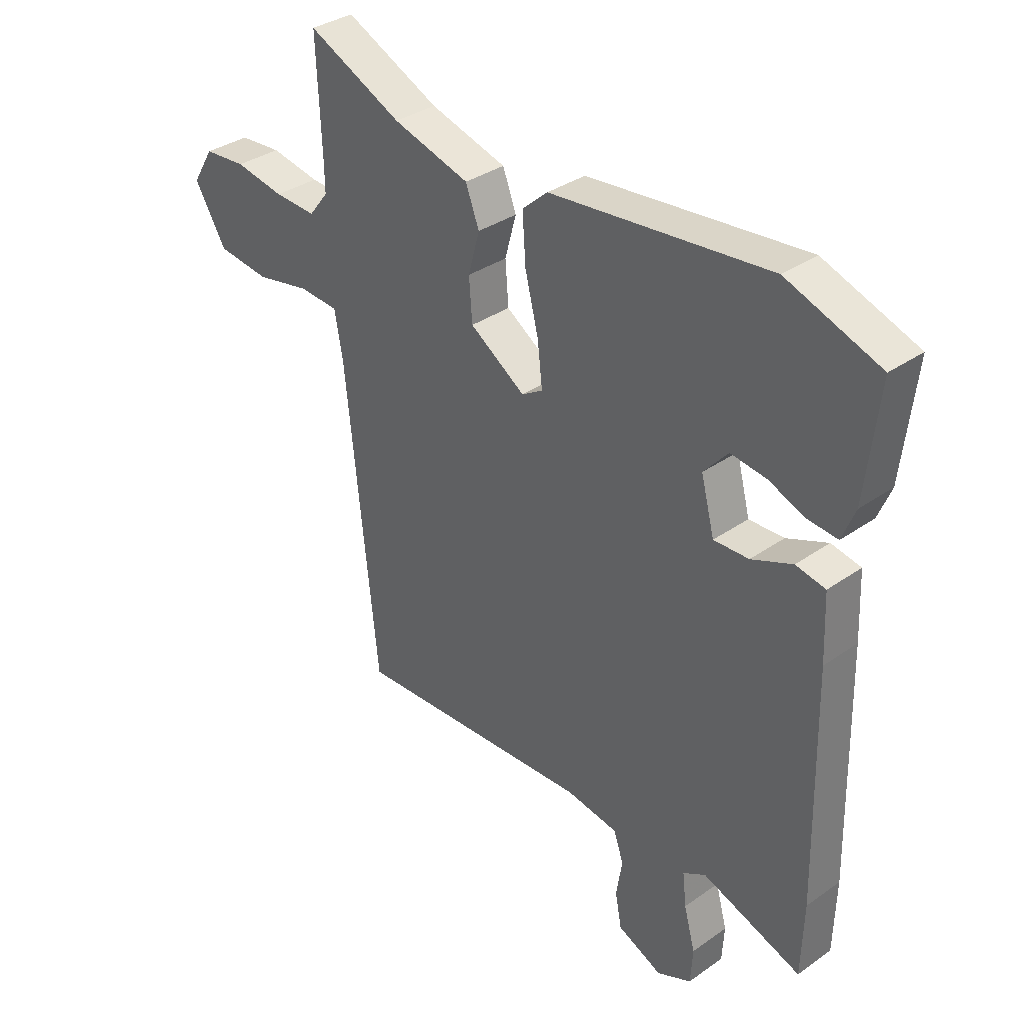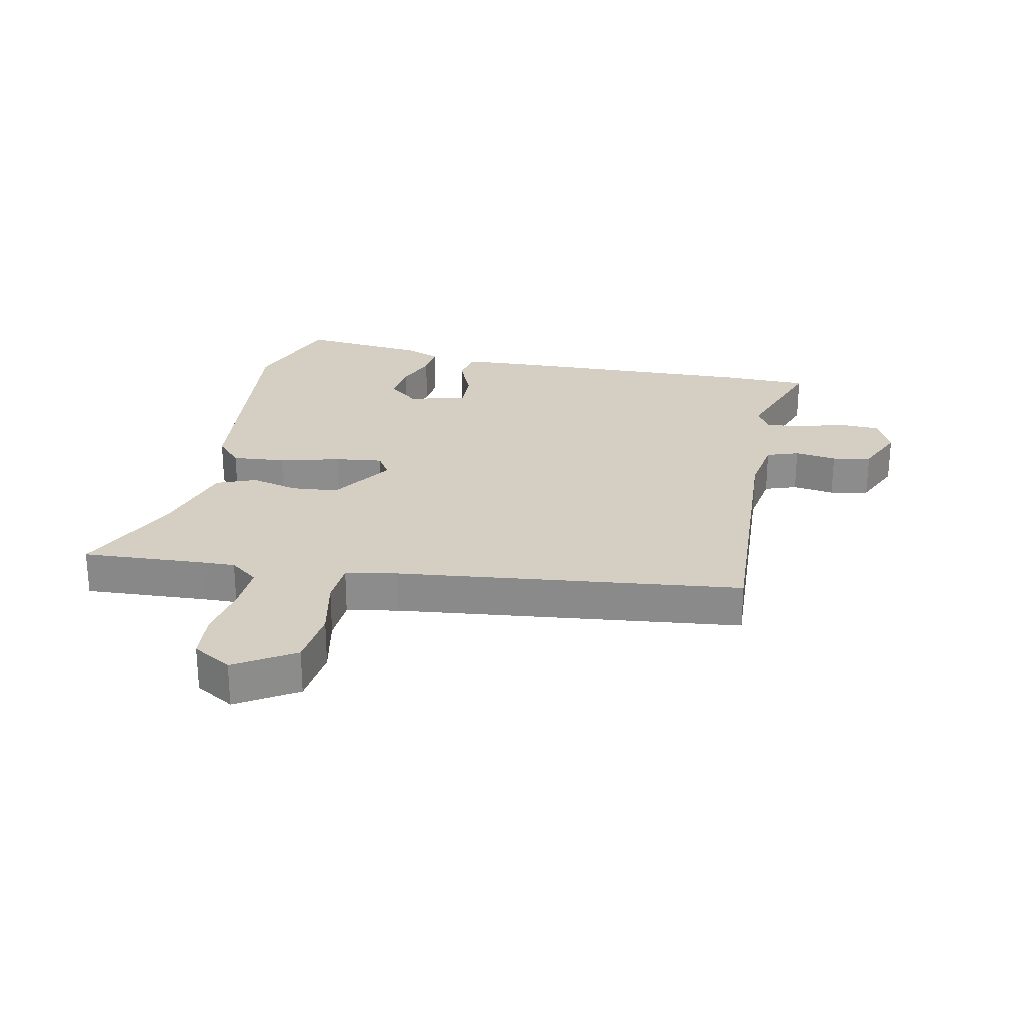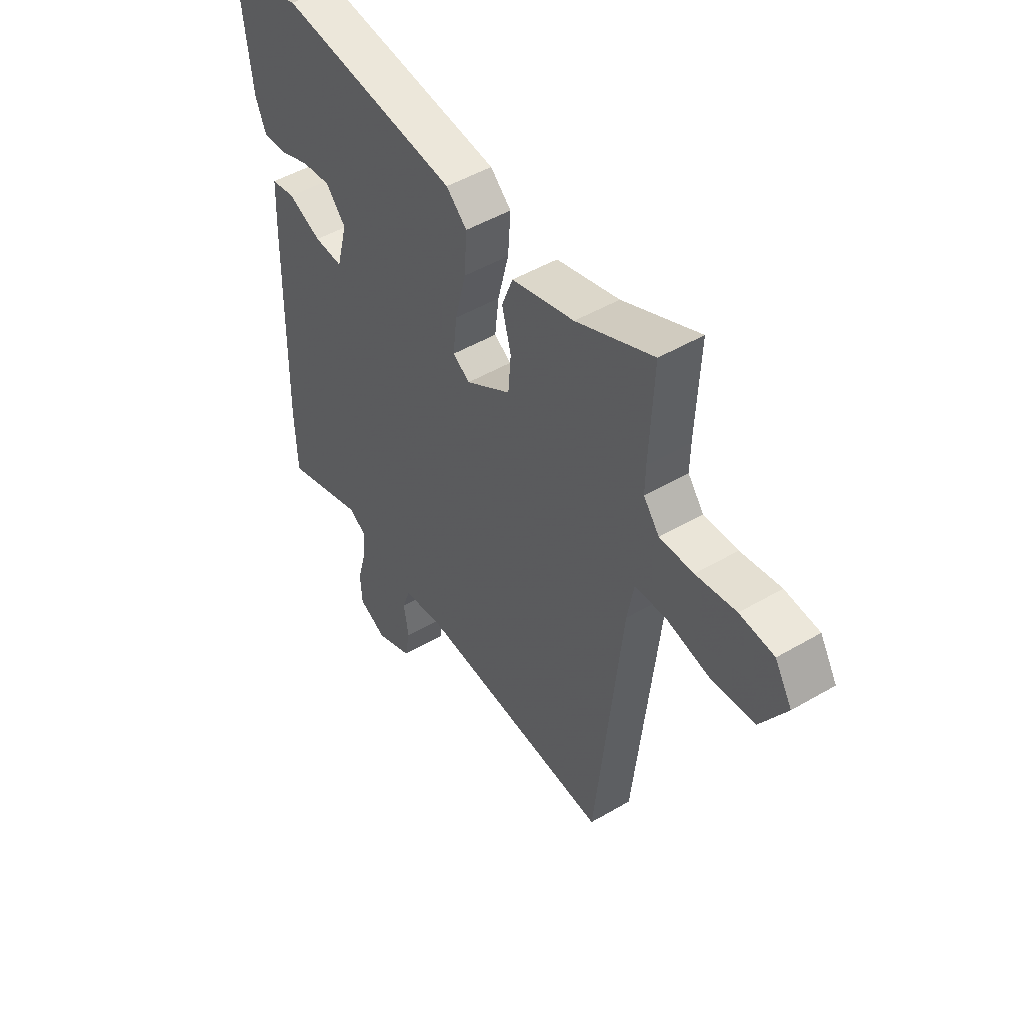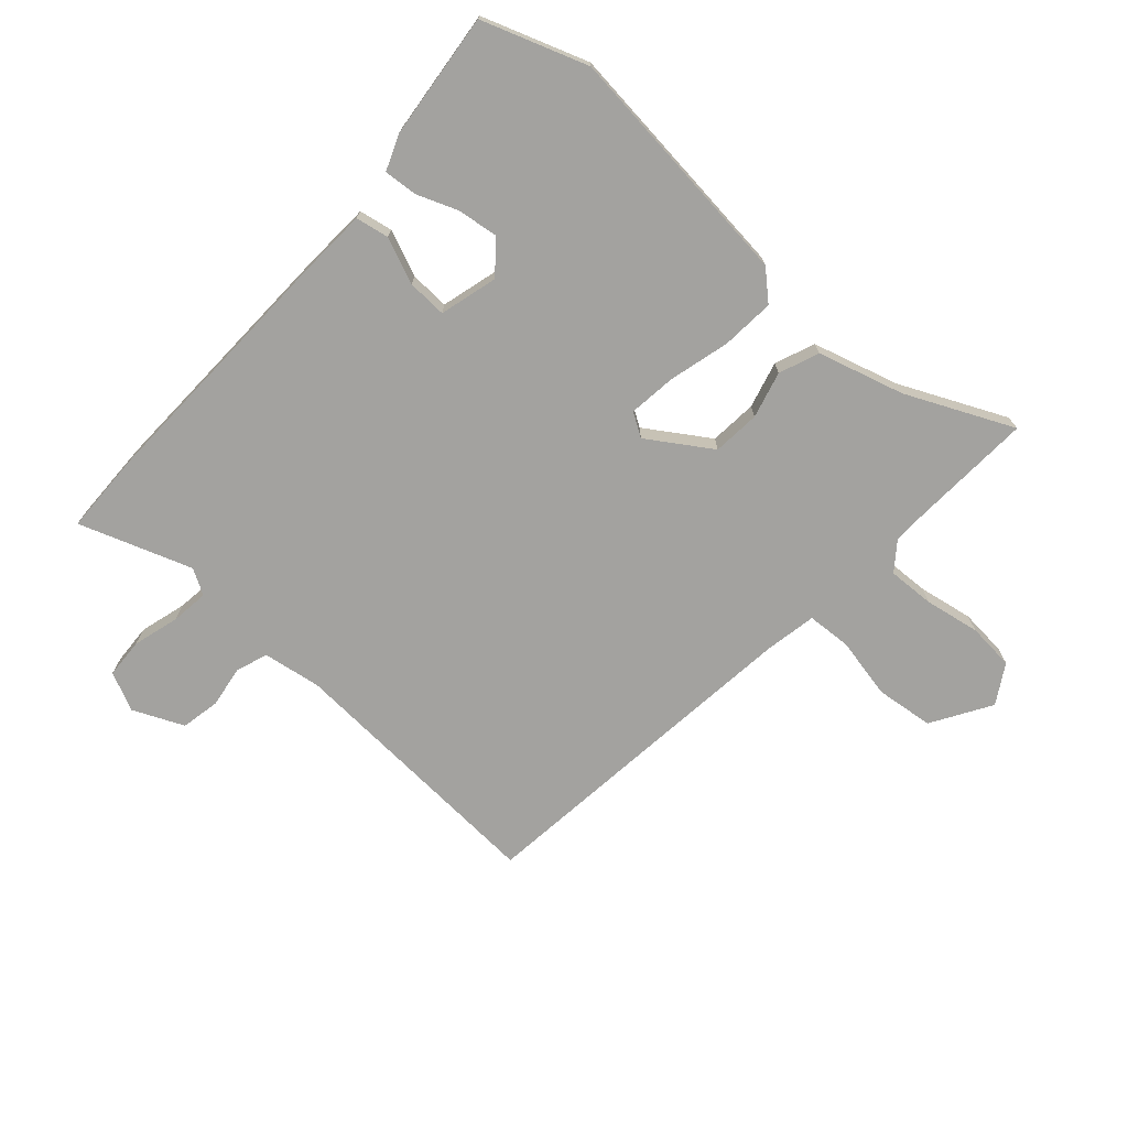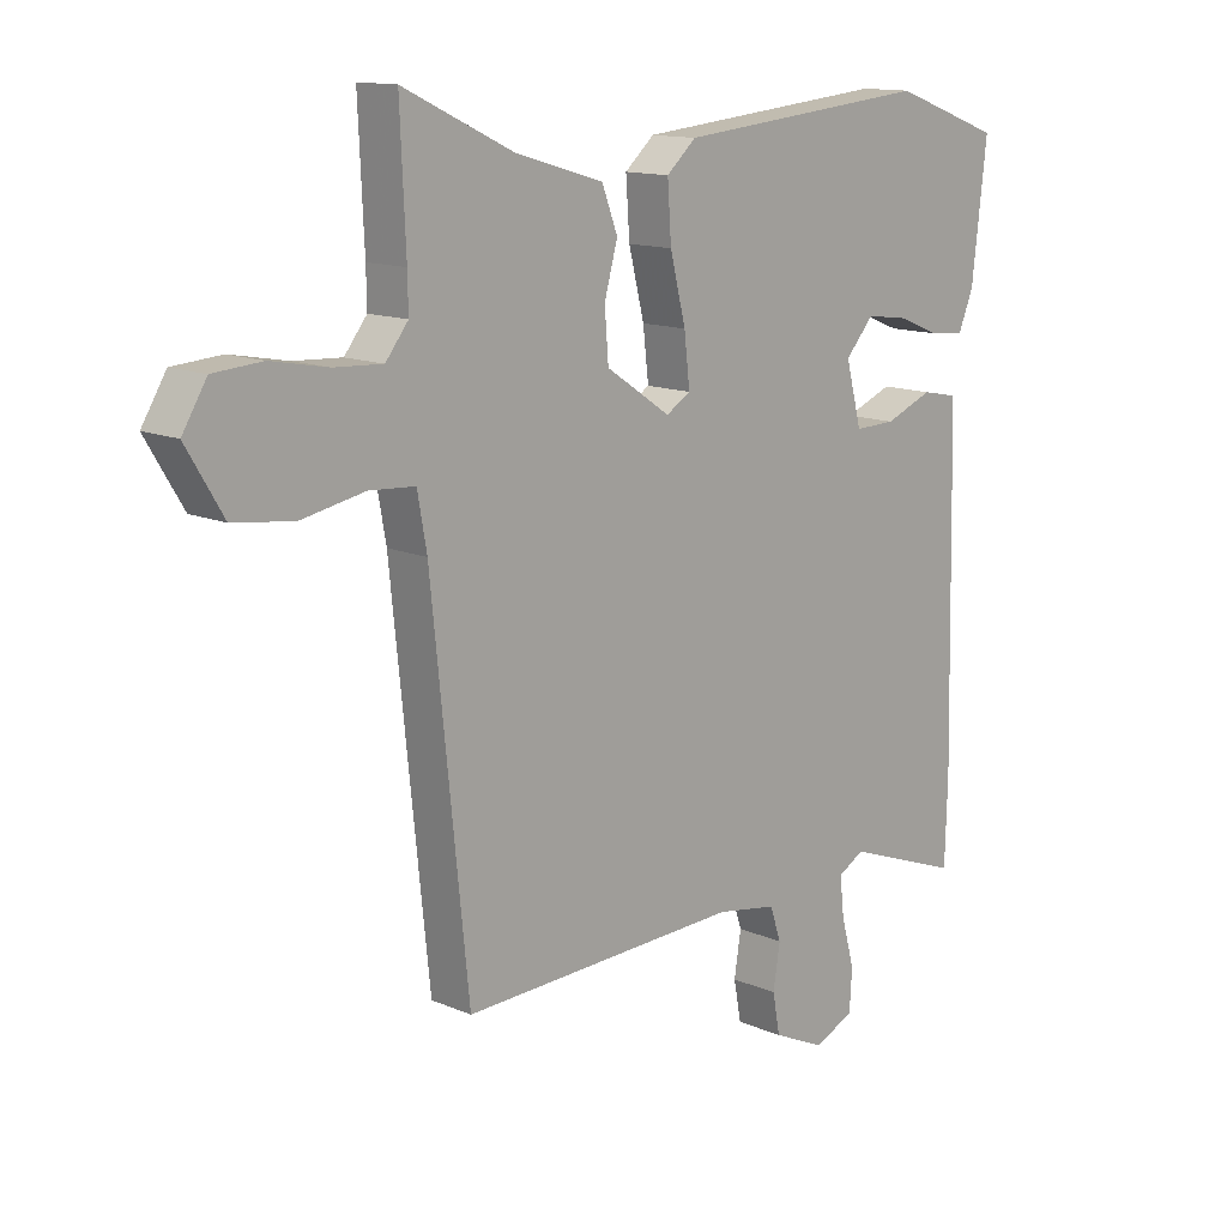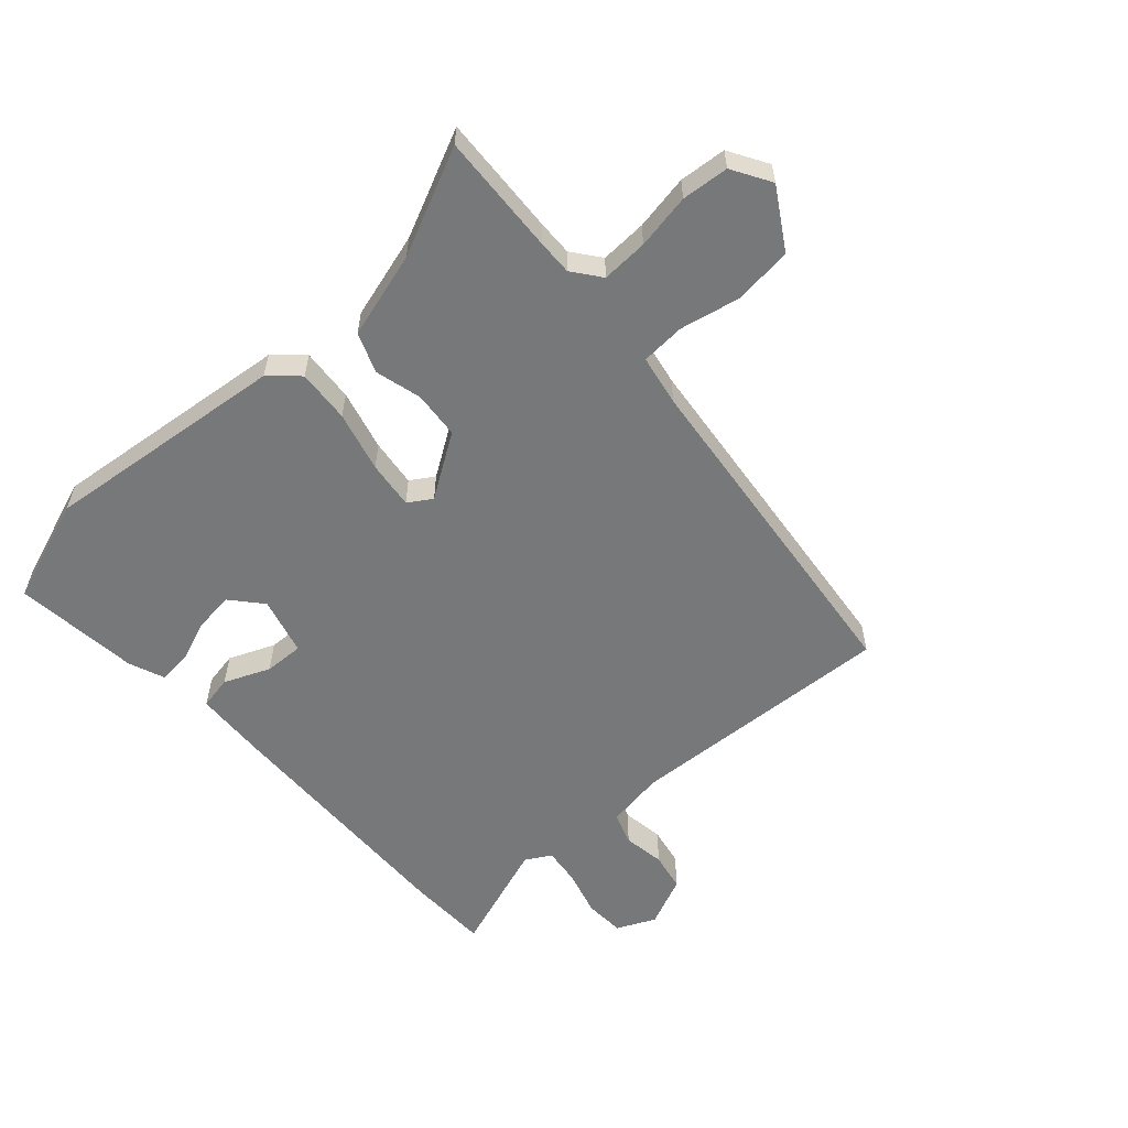
<metadata>
{"format":"obj","ext":"obj","renderer":"f3d","projection":"perspective","resolution":1024,"background":"white","views":[{"elev":34.4,"azim":-133.4,"up":"+Z"},{"elev":25.7,"azim":101.1,"up":"+Y"},{"elev":49.0,"azim":56.9,"up":"+Z"},{"elev":-72.4,"azim":-42.4,"up":"+Y"},{"elev":13.2,"azim":134.4,"up":"+Z"},{"elev":-57.4,"azim":41.4,"up":"+Y"}]}
</metadata>
<code>
v -0.499 0.07 -0.543
v -0.503 0.07 -0.407
v -0.494 0.07 0.012
v -0.489 0.07 0.132
v -0.434 0.07 0.143
v -0.358 0.07 0.112
v -0.293 0.07 0.11
v -0.268 0.07 0.206
v -0.313 0.07 0.257
v -0.379 0.07 0.248
v -0.447 0.07 0.221
v -0.502 0.07 0.216
v -0.526 0.07 0.275
v -0.55 0.07 0.482
v -0.377 0.07 0.545
v 0.028 0.07 0.505
v 0.075 0.07 0.463
v 0.069 0.07 0.375
v 0.044 0.07 0.275
v 0.035 0.07 0.196
v 0.074 0.07 0.172
v 0.177 0.07 0.241
v 0.183 0.07 0.319
v 0.162 0.07 0.396
v 0.187 0.07 0.462
v 0.329 0.07 0.504
v 0.504 0.07 0.587
v 0.495 0.07 0.387
v 0.494 0.07 0.329
v 0.53 0.07 0.283
v 0.607 0.07 0.287
v 0.698 0.07 0.304
v 0.776 0.07 0.298
v 0.815 0.07 0.234
v 0.756 0.07 0.136
v 0.66 0.07 0.124
v 0.559 0.07 0.144
v 0.486 0.07 0.139
v 0.471 0.07 0.055
v 0.412 0.07 -0.514
v -0.034 0.07 -0.494
v -0.13 0.07 -0.51
v -0.148 0.07 -0.563
v -0.137 0.07 -0.632
v -0.149 0.07 -0.696
v -0.232 0.07 -0.734
v -0.296 0.07 -0.705
v -0.3 0.07 -0.639
v -0.279 0.07 -0.562
v -0.272 0.07 -0.5
v -0.314 0.07 -0.476
v -0.499 0 -0.543
v -0.503 0 -0.407
v -0.494 0 0.012
v -0.489 0 0.132
v -0.434 0 0.143
v -0.358 0 0.112
v -0.293 0 0.11
v -0.268 0 0.206
v -0.313 0 0.257
v -0.379 0 0.248
v -0.447 0 0.221
v -0.502 0 0.216
v -0.526 0 0.275
v -0.55 0 0.482
v -0.377 0 0.545
v 0.028 0 0.505
v 0.075 0 0.463
v 0.069 0 0.375
v 0.044 0 0.275
v 0.035 0 0.196
v 0.074 0 0.172
v 0.177 0 0.241
v 0.183 0 0.319
v 0.162 0 0.396
v 0.187 0 0.462
v 0.329 0 0.504
v 0.504 0 0.587
v 0.495 0 0.387
v 0.494 0 0.329
v 0.53 0 0.283
v 0.607 0 0.287
v 0.698 0 0.304
v 0.776 0 0.298
v 0.815 0 0.234
v 0.756 0 0.136
v 0.66 0 0.124
v 0.559 0 0.144
v 0.486 0 0.139
v 0.471 0 0.055
v 0.412 0 -0.514
v -0.034 0 -0.494
v -0.13 0 -0.51
v -0.148 0 -0.563
v -0.137 0 -0.632
v -0.149 0 -0.696
v -0.232 0 -0.734
v -0.296 0 -0.705
v -0.3 0 -0.639
v -0.279 0 -0.562
v -0.272 0 -0.5
v -0.314 0 -0.476
f 47 48 49
f 46 47 49
f 45 46 49
f 44 45 49
f 43 44 49
f 42 43 49 50
f 41 42 50 51
f 39 40 41 51
f 35 36 37
f 34 35 37
f 33 34 37
f 32 33 37
f 31 32 37
f 30 31 37 38
f 29 30 38
f 51 1 2
f 39 51 2
f 38 39 2
f 29 38 2
f 28 29 2
f 23 24 25 26
f 26 27 28
f 23 26 28
f 22 23 28
f 17 18 19
f 16 17 19
f 15 16 19
f 14 15 19
f 13 14 19
f 10 11 12 13
f 9 10 13
f 9 13 19
f 8 9 19 20
f 4 5 6
f 3 4 6
f 2 3 6
f 2 6 7
f 21 22 28 2
f 7 8 20 21
f 2 7 21
f 100 99 98
f 100 98 97
f 100 97 96
f 100 96 95
f 100 95 94
f 101 100 94 93
f 102 101 93 92
f 102 92 91 90
f 88 87 86
f 88 86 85
f 88 85 84
f 88 84 83
f 88 83 82
f 89 88 82 81
f 89 81 80
f 53 52 102
f 53 102 90
f 53 90 89
f 53 89 80
f 53 80 79
f 77 76 75 74
f 79 78 77
f 79 77 74
f 79 74 73
f 70 69 68
f 70 68 67
f 70 67 66
f 70 66 65
f 70 65 64
f 64 63 62 61
f 64 61 60
f 70 64 60
f 71 70 60 59
f 57 56 55
f 57 55 54
f 57 54 53
f 58 57 53
f 53 79 73 72
f 72 71 59 58
f 72 58 53
f 1 52 53 2
f 2 53 54 3
f 3 54 55 4
f 4 55 56 5
f 5 56 57 6
f 6 57 58 7
f 7 58 59 8
f 8 59 60 9
f 9 60 61 10
f 10 61 62 11
f 11 62 63 12
f 12 63 64 13
f 13 64 65 14
f 14 65 66 15
f 15 66 67 16
f 16 67 68 17
f 17 68 69 18
f 18 69 70 19
f 19 70 71 20
f 20 71 72 21
f 21 72 73 22
f 22 73 74 23
f 23 74 75 24
f 24 75 76 25
f 25 76 77 26
f 26 77 78 27
f 27 78 79 28
f 28 79 80 29
f 29 80 81 30
f 30 81 82 31
f 31 82 83 32
f 32 83 84 33
f 33 84 85 34
f 34 85 86 35
f 35 86 87 36
f 36 87 88 37
f 37 88 89 38
f 38 89 90 39
f 39 90 91 40
f 40 91 92 41
f 41 92 93 42
f 42 93 94 43
f 43 94 95 44
f 44 95 96 45
f 45 96 97 46
f 46 97 98 47
f 47 98 99 48
f 48 99 100 49
f 49 100 101 50
f 50 101 102 51
f 51 102 52 1

</code>
